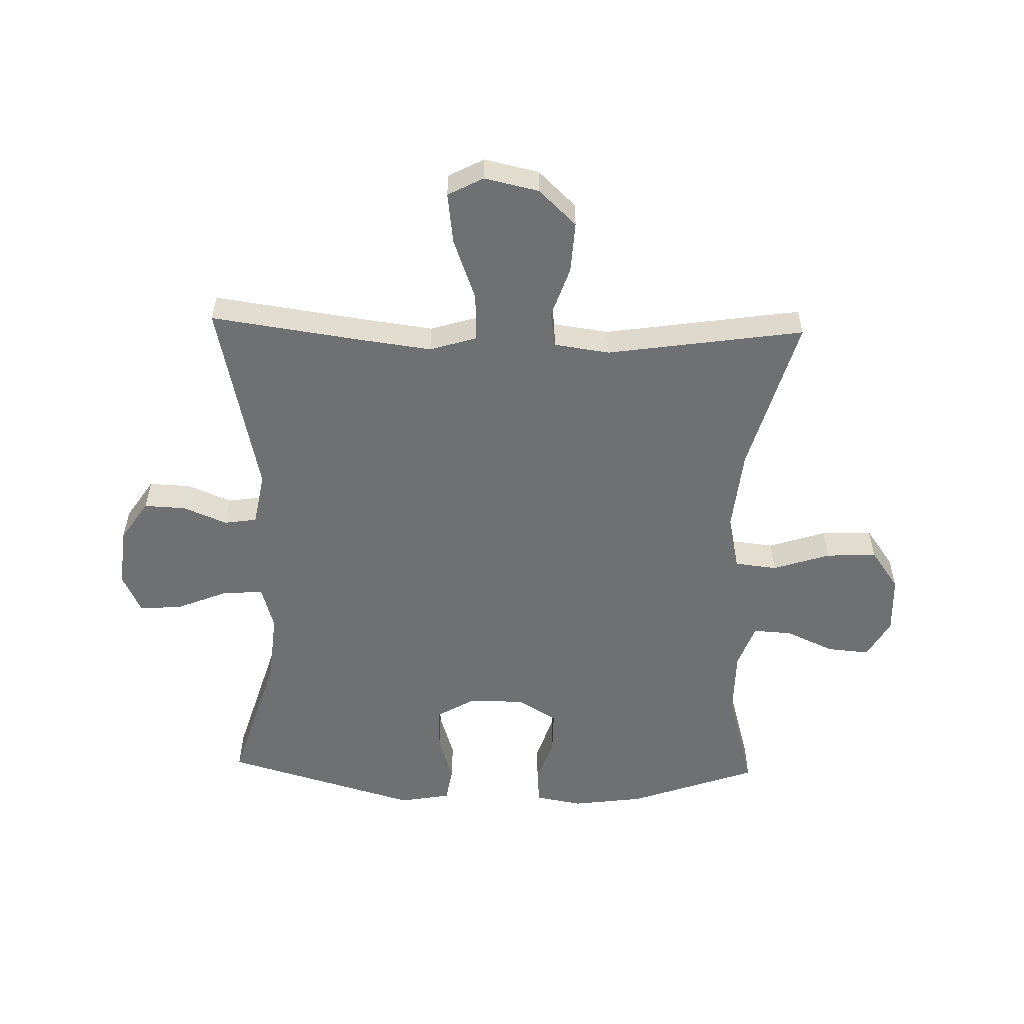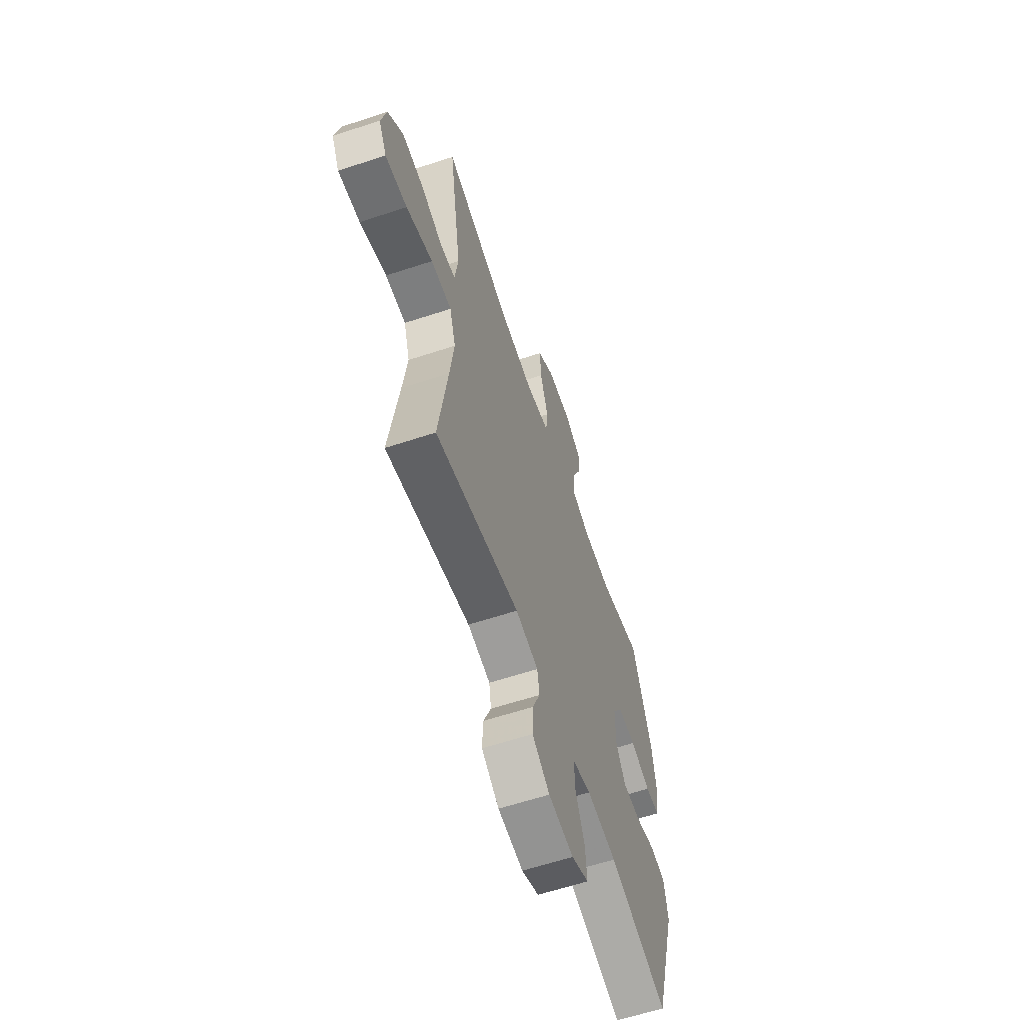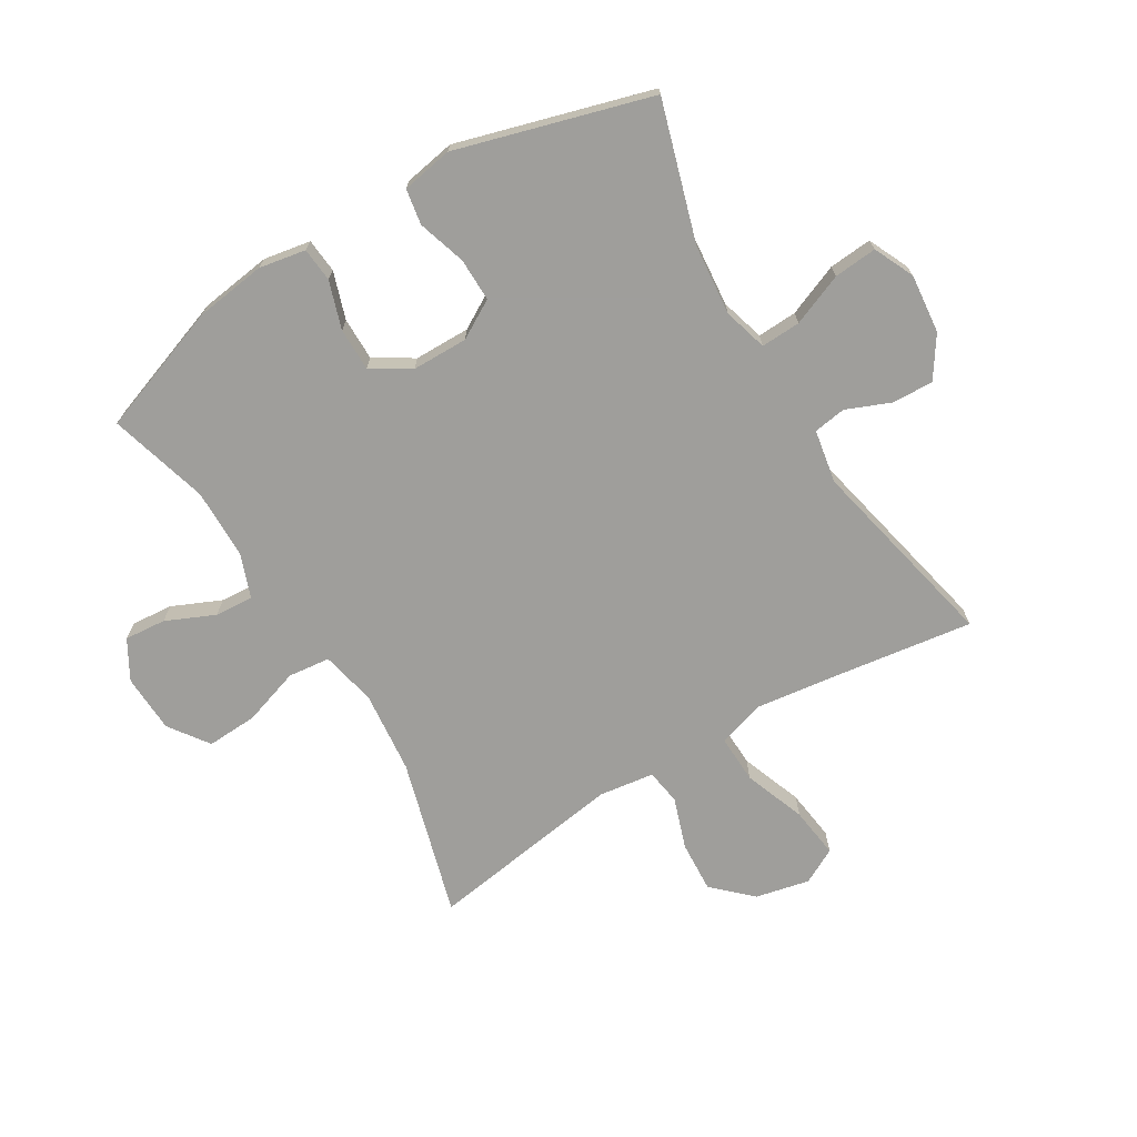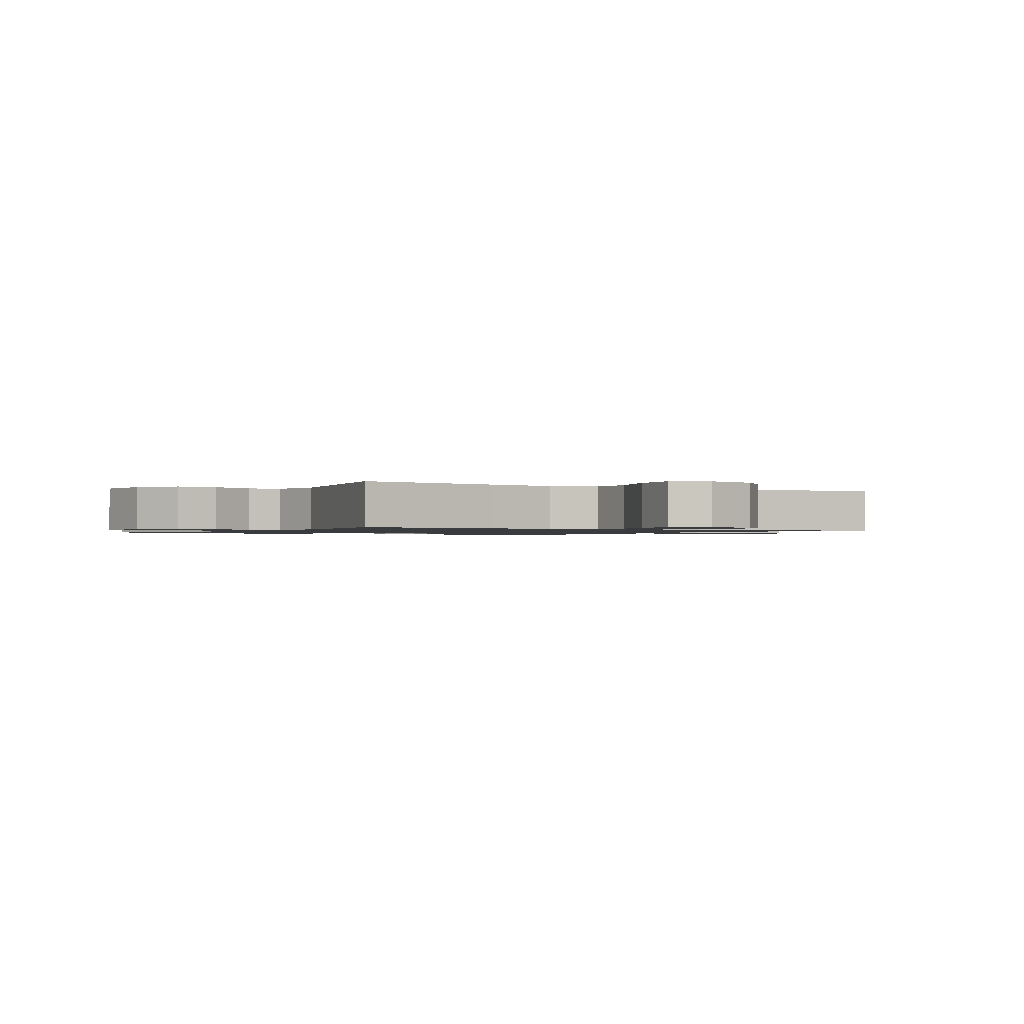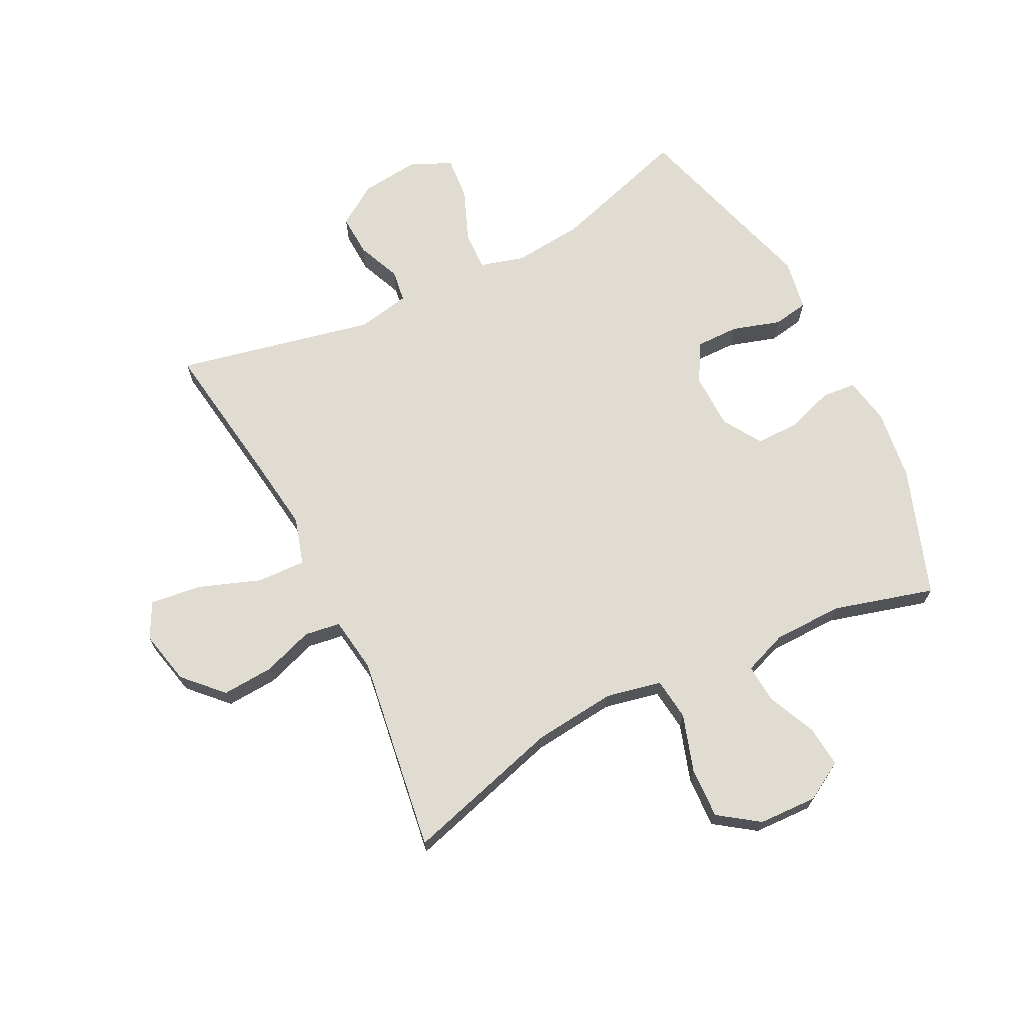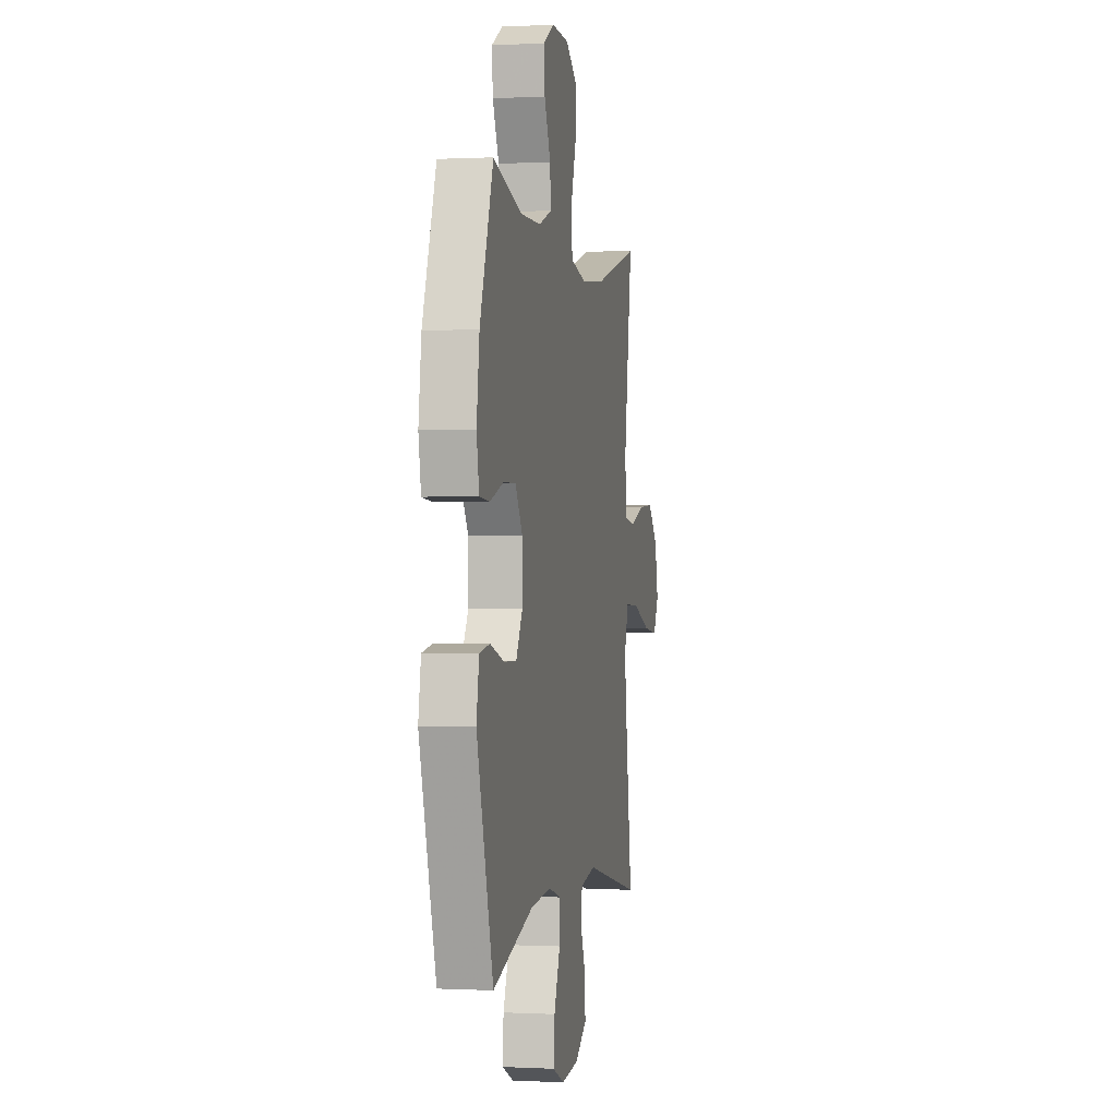
<metadata>
{"format":"obj","ext":"obj","renderer":"f3d","projection":"perspective","resolution":1024,"background":"white","views":[{"elev":-54.9,"azim":-91.6,"up":"+Y"},{"elev":-61.3,"azim":-71.4,"up":"+Z"},{"elev":-70.8,"azim":121.1,"up":"+Y"},{"elev":-1.1,"azim":-121.8,"up":"+Y"},{"elev":69.0,"azim":-26.9,"up":"+Y"},{"elev":-0.0,"azim":101.0,"up":"+Z"}]}
</metadata>
<code>
v 0.5 0.07 0.5
v 0.576 0.07 0.287
v 0.592 0.07 0.169
v 0.578 0.07 0.091
v 0.521 0.07 0.086
v 0.442 0.07 0.112
v 0.371 0.07 0.112
v 0.331 0.07 0.048
v 0.33 0.07 -0.045
v 0.367 0.07 -0.109
v 0.439 0.07 -0.108
v 0.519 0.07 -0.083
v 0.578 0.07 -0.093
v 0.593 0.07 -0.178
v 0.5 0.07 -0.5
v 0.27 0.07 -0.43
v 0.153 0.07 -0.419
v 0.08 0.07 -0.44
v 0.083 0.07 -0.506
v 0.118 0.07 -0.592
v 0.124 0.07 -0.664
v 0.057 0.07 -0.695
v -0.041 0.07 -0.685
v -0.109 0.07 -0.64
v -0.106 0.07 -0.571
v -0.076 0.07 -0.498
v -0.084 0.07 -0.444
v -0.173 0.07 -0.428
v -0.5 0.07 -0.5
v -0.465 0.07 -0.254
v -0.449 0.07 -0.131
v -0.473 0.07 -0.053
v -0.553 0.07 -0.056
v -0.656 0.07 -0.094
v -0.741 0.07 -0.105
v -0.772 0.07 -0.046
v -0.752 0.07 0.044
v -0.693 0.07 0.106
v -0.608 0.07 0.101
v -0.523 0.07 0.072
v -0.464 0.07 0.081
v -0.451 0.07 0.173
v -0.5 0.07 0.5
v -0.239 0.07 0.426
v -0.102 0.07 0.412
v -0.01 0.07 0.432
v -0.002 0.07 0.502
v -0.033 0.07 0.597
v -0.037 0.07 0.681
v 0.029 0.07 0.728
v 0.126 0.07 0.732
v 0.191 0.07 0.695
v 0.185 0.07 0.626
v 0.149 0.07 0.545
v 0.145 0.07 0.481
v 0.218 0.07 0.454
v 0.334 0.07 0.453
v 0.5 0 0.5
v 0.576 0 0.287
v 0.592 0 0.169
v 0.578 0 0.091
v 0.521 0 0.086
v 0.442 0 0.112
v 0.371 0 0.112
v 0.331 0 0.048
v 0.33 0 -0.045
v 0.367 0 -0.109
v 0.439 0 -0.108
v 0.519 0 -0.083
v 0.578 0 -0.093
v 0.593 0 -0.178
v 0.5 0 -0.5
v 0.27 0 -0.43
v 0.153 0 -0.419
v 0.08 0 -0.44
v 0.083 0 -0.506
v 0.118 0 -0.592
v 0.124 0 -0.664
v 0.057 0 -0.695
v -0.041 0 -0.685
v -0.109 0 -0.64
v -0.106 0 -0.571
v -0.076 0 -0.498
v -0.084 0 -0.444
v -0.173 0 -0.428
v -0.5 0 -0.5
v -0.465 0 -0.254
v -0.449 0 -0.131
v -0.473 0 -0.053
v -0.553 0 -0.056
v -0.656 0 -0.094
v -0.741 0 -0.105
v -0.772 0 -0.046
v -0.752 0 0.044
v -0.693 0 0.106
v -0.608 0 0.101
v -0.523 0 0.072
v -0.464 0 0.081
v -0.451 0 0.173
v -0.5 0 0.5
v -0.239 0 0.426
v -0.102 0 0.412
v -0.01 0 0.432
v -0.002 0 0.502
v -0.033 0 0.597
v -0.037 0 0.681
v 0.029 0 0.728
v 0.126 0 0.732
v 0.191 0 0.695
v 0.185 0 0.626
v 0.149 0 0.545
v 0.145 0 0.481
v 0.218 0 0.454
v 0.334 0 0.453
f 51 52 53 54
f 51 54 55
f 50 51 55
f 47 48 49 50
f 46 47 50 55
f 42 43 44
f 41 42 44 45
f 37 38 39 40
f 35 36 37 40
f 33 34 35 40
f 32 33 40 41
f 31 32 41 45
f 28 29 30
f 27 28 30 31
f 23 24 25 26
f 23 26 27
f 22 23 27
f 19 20 21 22
f 18 19 22 27
f 17 18 27 31
f 13 14 15 16
f 11 12 13 16
f 10 11 16 17
f 9 10 17 31
f 3 4 5 6
f 3 6 7
f 57 1 2 3
f 56 57 3 7
f 46 55 56 7
f 8 9 31 45
f 7 8 45 46
f 111 110 109 108
f 112 111 108
f 112 108 107
f 107 106 105 104
f 112 107 104 103
f 101 100 99
f 102 101 99 98
f 97 96 95 94
f 97 94 93 92
f 97 92 91 90
f 98 97 90 89
f 102 98 89 88
f 87 86 85
f 88 87 85 84
f 83 82 81 80
f 84 83 80
f 84 80 79
f 79 78 77 76
f 84 79 76 75
f 88 84 75 74
f 73 72 71 70
f 73 70 69 68
f 74 73 68 67
f 88 74 67 66
f 63 62 61 60
f 64 63 60
f 60 59 58 114
f 64 60 114 113
f 64 113 112 103
f 102 88 66 65
f 103 102 65 64
f 1 58 59 2
f 2 59 60 3
f 3 60 61 4
f 4 61 62 5
f 5 62 63 6
f 6 63 64 7
f 7 64 65 8
f 8 65 66 9
f 9 66 67 10
f 10 67 68 11
f 11 68 69 12
f 12 69 70 13
f 13 70 71 14
f 14 71 72 15
f 15 72 73 16
f 16 73 74 17
f 17 74 75 18
f 18 75 76 19
f 19 76 77 20
f 20 77 78 21
f 21 78 79 22
f 22 79 80 23
f 23 80 81 24
f 24 81 82 25
f 25 82 83 26
f 26 83 84 27
f 27 84 85 28
f 28 85 86 29
f 29 86 87 30
f 30 87 88 31
f 31 88 89 32
f 32 89 90 33
f 33 90 91 34
f 34 91 92 35
f 35 92 93 36
f 36 93 94 37
f 37 94 95 38
f 38 95 96 39
f 39 96 97 40
f 40 97 98 41
f 41 98 99 42
f 42 99 100 43
f 43 100 101 44
f 44 101 102 45
f 45 102 103 46
f 46 103 104 47
f 47 104 105 48
f 48 105 106 49
f 49 106 107 50
f 50 107 108 51
f 51 108 109 52
f 52 109 110 53
f 53 110 111 54
f 54 111 112 55
f 55 112 113 56
f 56 113 114 57
f 57 114 58 1

</code>
